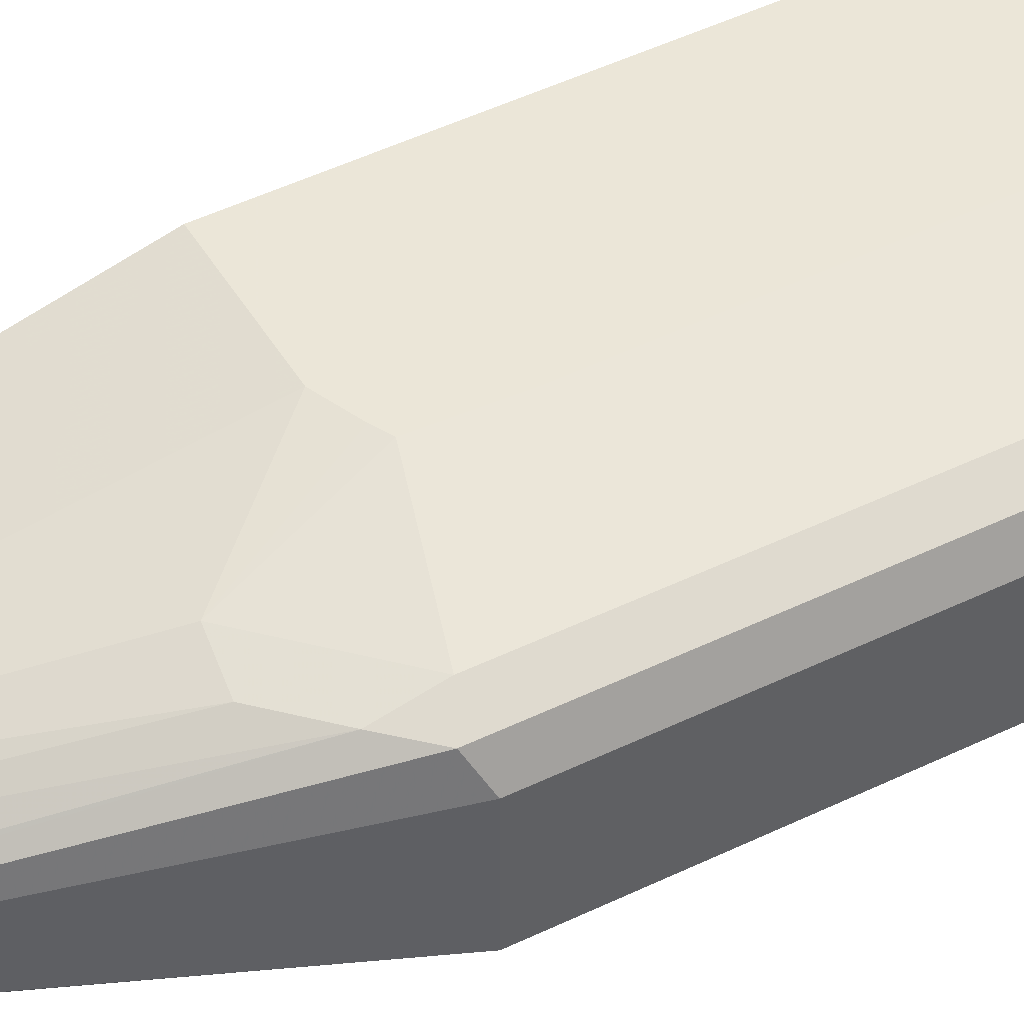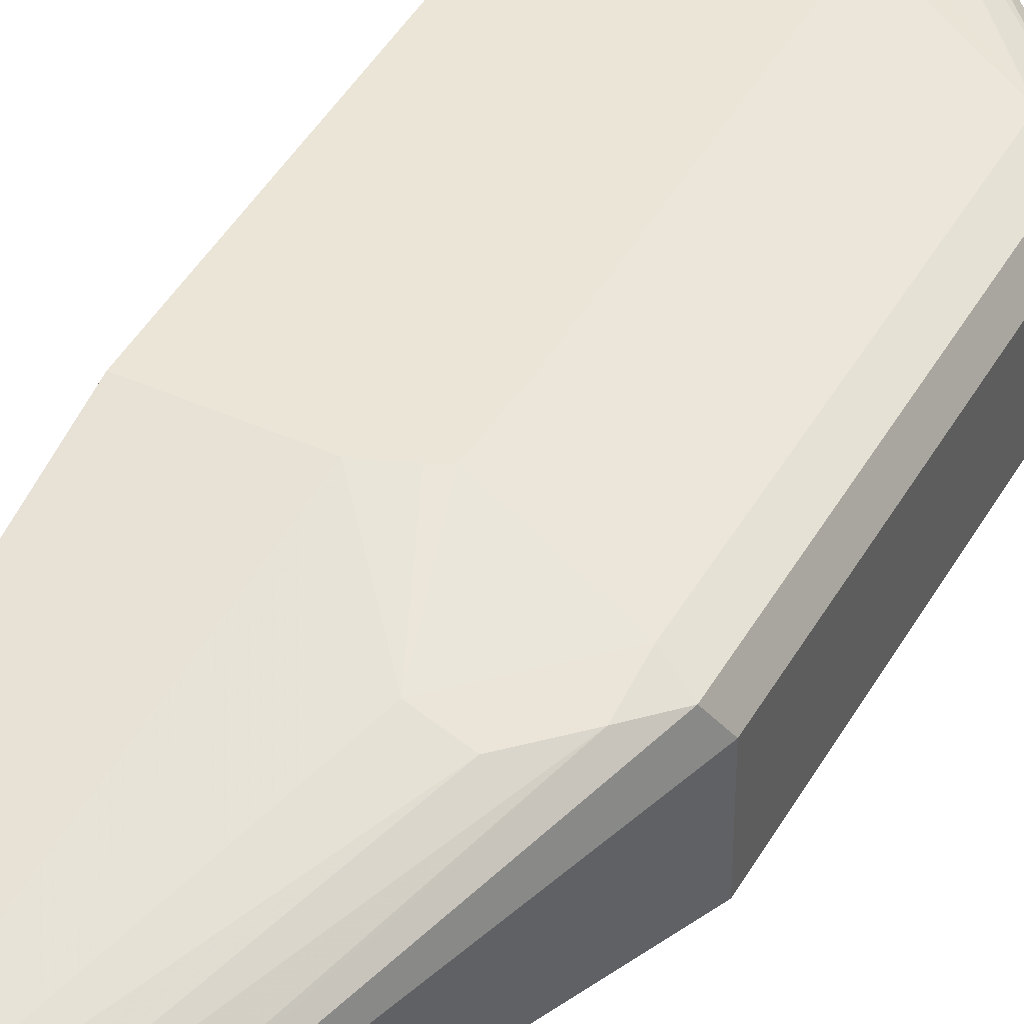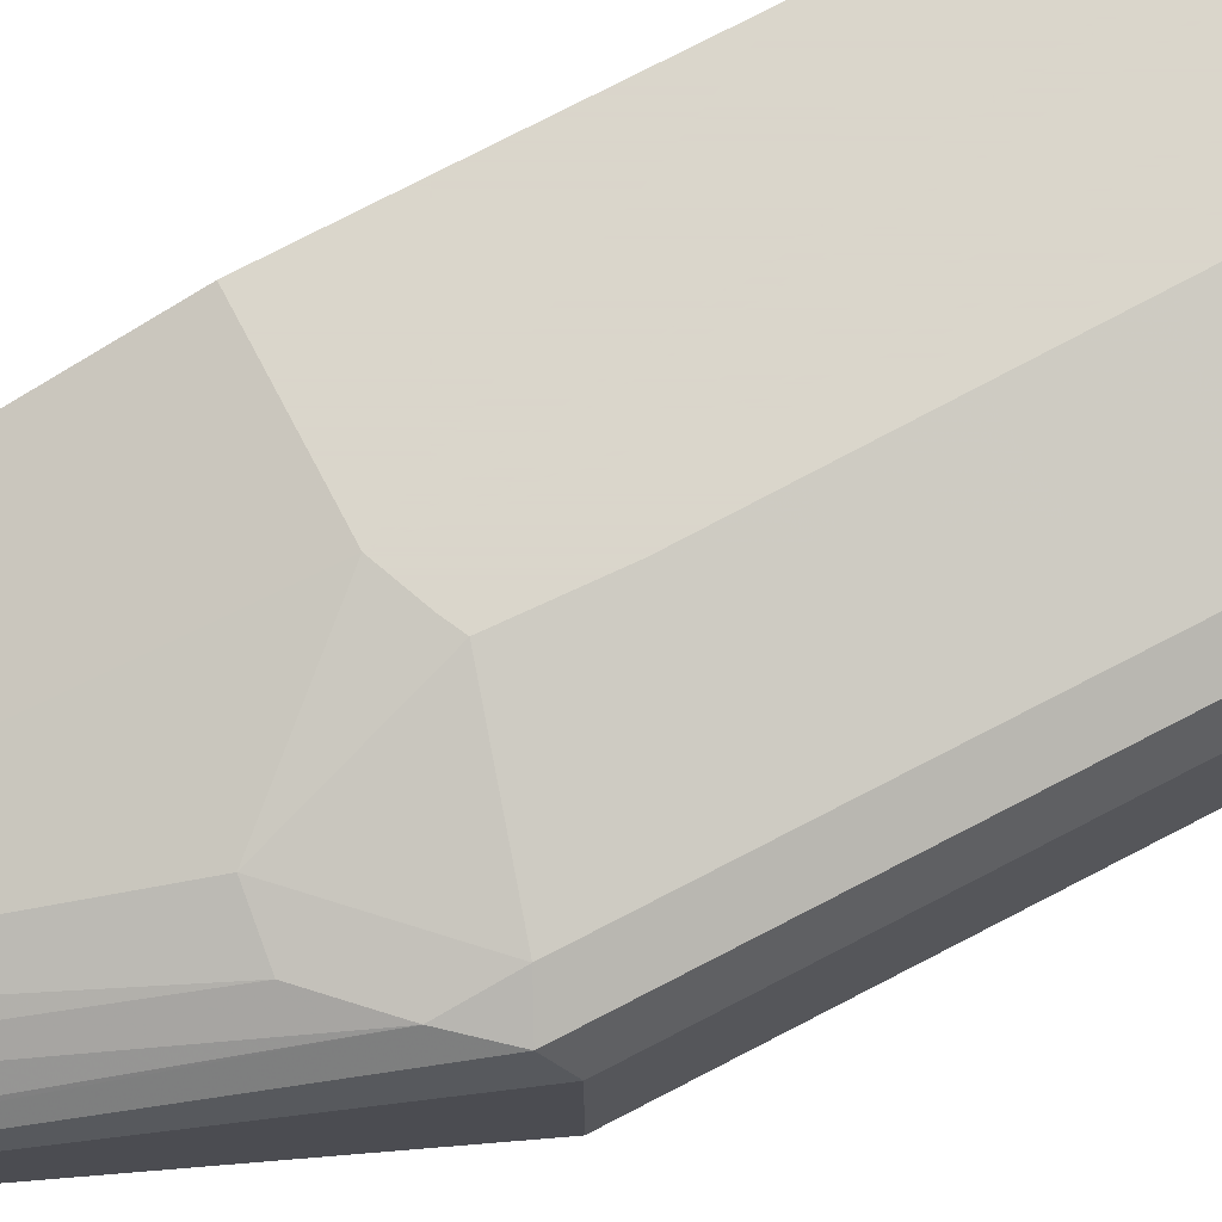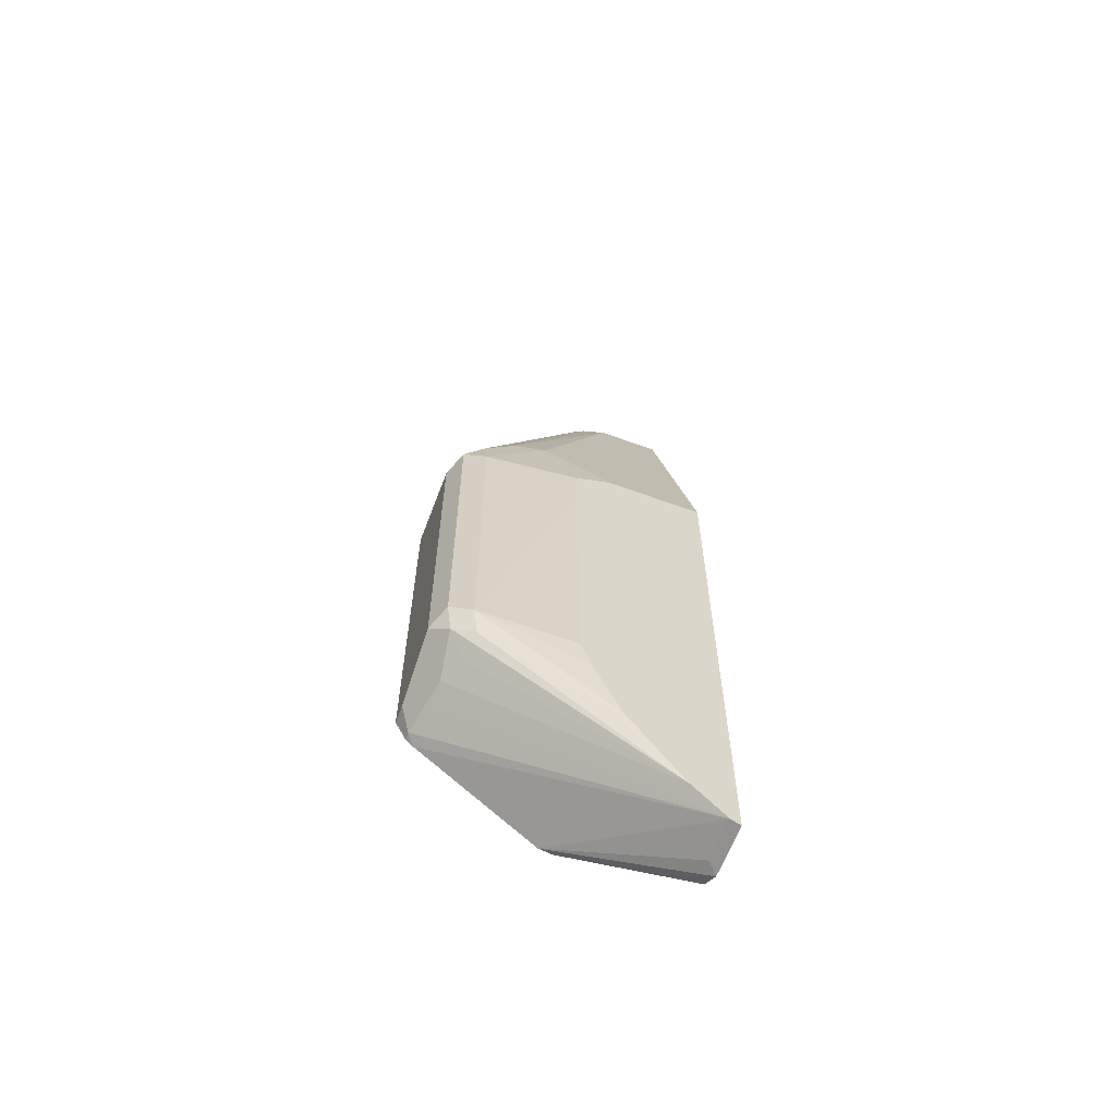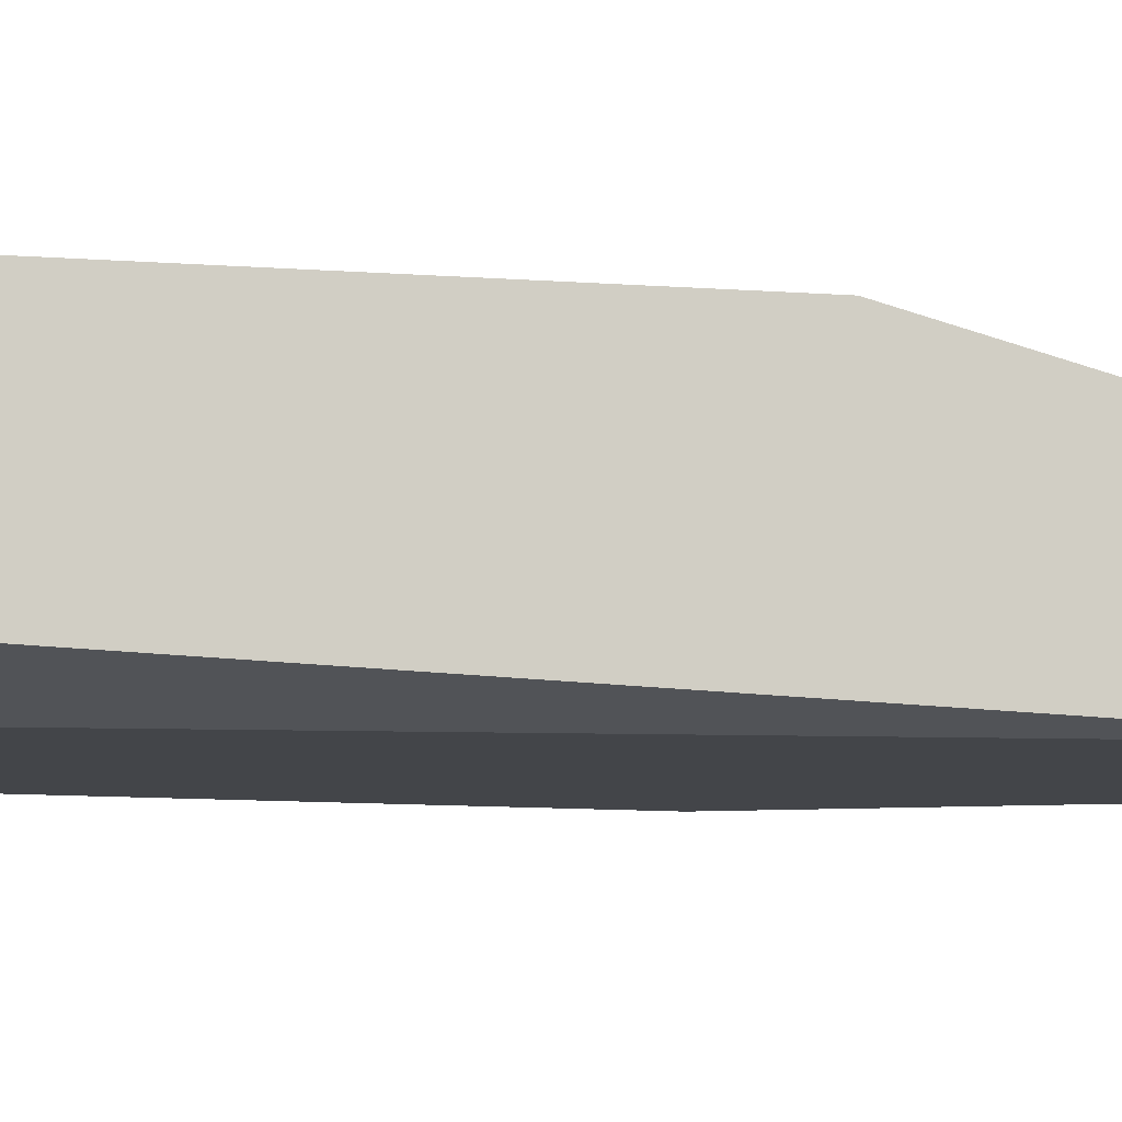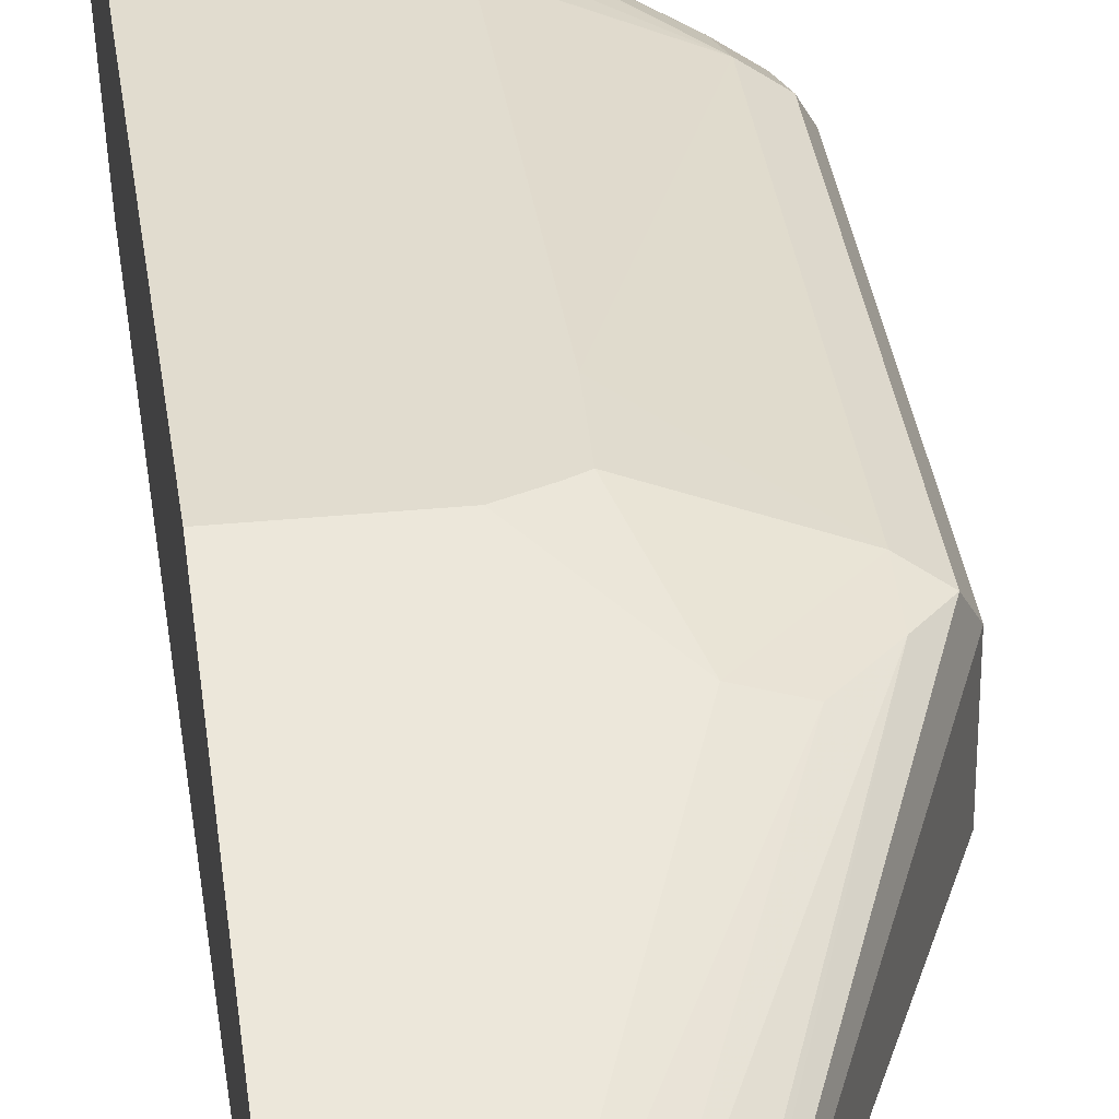
<metadata>
{"format":"obj","ext":"obj","renderer":"f3d","projection":"perspective","resolution":1024,"background":"white","views":[{"elev":46.6,"azim":-119.1,"up":"+Z"},{"elev":44.1,"azim":-152.2,"up":"+Z"},{"elev":74.1,"azim":-117.6,"up":"+Z"},{"elev":-62.3,"azim":-20.6,"up":"+Y"},{"elev":-8.6,"azim":76.5,"up":"+Z"},{"elev":34.3,"azim":172.5,"up":"+Z"}]}
</metadata>
<code>
v -0.2258 0.7736 -0.1484
v -0.2673 0.7744 -0.1484
v -0.2685 0.775 -0.1472
v -0.2258 0.7736 -0.1443
v -0.2258 0.6605 -0.1484
v -0.2725 0.7695 -0.1484
v -0.2598 0.7736 -0.1443
v -0.2728 0.7707 -0.1472
v -0.2713 0.7678 -0.1443
v -0.2685 0.7404 -0.1299
v -0.2598 0.7505 -0.1328
v -0.2598 0.762 -0.1385
v -0.2258 0.762 -0.1385
v -0.2258 0.3444 -0.1372
v -0.2771 0.3118 -0.1484
v -0.3637 0.5542 -0.1484
v -0.3637 0.5542 -0.1039
v -0.3579 0.5599 -0.09237
v -0.3464 0.5737 -0.09093
v -0.2713 0.7332 -0.127
v -0.2598 0.7274 -0.1212
v -0.2258 0.7385 -0.1268
v -0.2258 0.7505 -0.1328
v -0.2258 0.3291 -0.1339
v -0.2833 0.2969 -0.1484
v -0.3637 0.3637 -0.1484
v -0.3637 0.381 -0.1039
v -0.3464 0.5542 -0.0866
v -0.3579 0.3868 -0.09237
v -0.3291 0.591 -0.09093
v -0.2258 0.7274 -0.1212
v -0.3118 0.5889 -0.0866
v -0.2771 0.5485 -0.07509
v -0.2258 0.2764 -0.1209
v -0.2258 0.2605 -0.1149
v -0.2907 0.2982 -0.1484
v -0.3579 0.3522 -0.1484
v -0.3637 0.3637 -0.1385
v -0.355 0.3724 -0.09526
v -0.2988 0.5088 -0.07509
v -0.2974 0.5398 -0.07509
v -0.3464 0.381 -0.0866
v -0.2258 0.5485 -0.07509
v -0.2915 0.5427 -0.07509
v -0.2258 0.2515 -0.1032
v -0.3538 0.3481 -0.1484
v -0.2309 0.254 -0.09815
v -0.2309 0.254 -0.07509
v -0.3579 0.3522 -0.1443
v -0.355 0.3551 -0.1299
v -0.3435 0.3666 -0.08949
v -0.3522 0.358 -0.1155
v -0.3464 0.3594 -0.1018
v -0.2483 0.2714 -0.07509
v -0.2973 0.3608 -0.07509
v -0.2771 0.3111 -0.07509
v -0.28 0.3176 -0.07509
v -0.2922 0.3456 -0.07509
v -0.294 0.3509 -0.07509
v -0.2258 0.2515 -0.07509
f 28 42 40
f 29 39 42
f 32 41 44
f 32 44 33
f 33 40 55
f 33 41 40
f 33 55 59
f 33 59 58
f 33 58 57
f 28 41 32
f 33 44 41
f 28 40 41
f 21 33 43
f 27 38 39
f 26 49 38
f 26 37 49
f 25 35 36
f 25 34 35
f 24 34 25
f 21 43 31
f 33 57 56
f 21 32 33
f 21 30 32
f 21 31 22
f 20 30 21
f 19 30 20
f 27 39 29
f 33 56 54
f 38 50 39
f 33 48 60
f 52 54 53
f 19 32 30
f 51 54 56
f 48 50 49
f 48 52 50
f 48 54 52
f 46 48 49
f 45 48 47
f 45 60 48
f 42 59 55
f 42 57 58
f 42 56 57
f 33 54 48
f 42 51 56
f 39 54 51
f 39 53 54
f 39 52 53
f 39 50 52
f 39 51 42
f 38 49 50
f 37 46 49
f 36 48 46
f 36 47 48
f 36 45 47
f 35 45 36
f 33 60 43
f 40 42 55
f 42 58 59
f 19 28 32
f 18 29 42
f 3 7 4
f 2 6 3
f 1 6 2
f 1 16 6
f 1 26 16
f 1 37 26
f 1 46 37
f 1 36 46
f 1 25 36
f 1 15 25
f 1 5 15
f 1 14 5
f 1 24 14
f 1 34 24
f 1 45 35
f 1 60 45
f 1 43 60
f 1 31 43
f 1 22 31
f 1 23 22
f 1 13 23
f 1 4 13
f 1 3 4
f 1 2 3
f 18 42 28
f 3 6 8
f 3 8 9
f 1 35 34
f 3 20 10
f 3 9 20
f 18 28 19
f 17 29 18
f 17 27 29
f 16 27 17
f 16 38 27
f 16 26 38
f 14 24 25
f 11 21 22
f 11 13 12
f 11 23 13
f 11 22 23
f 10 21 11
f 14 25 15
f 9 19 20
f 3 10 11
f 10 20 21
f 3 11 12
f 3 12 7
f 4 7 12
f 5 14 15
f 4 12 13
f 8 16 17
f 8 17 18
f 8 18 19
f 8 19 9
f 6 16 8

</code>
